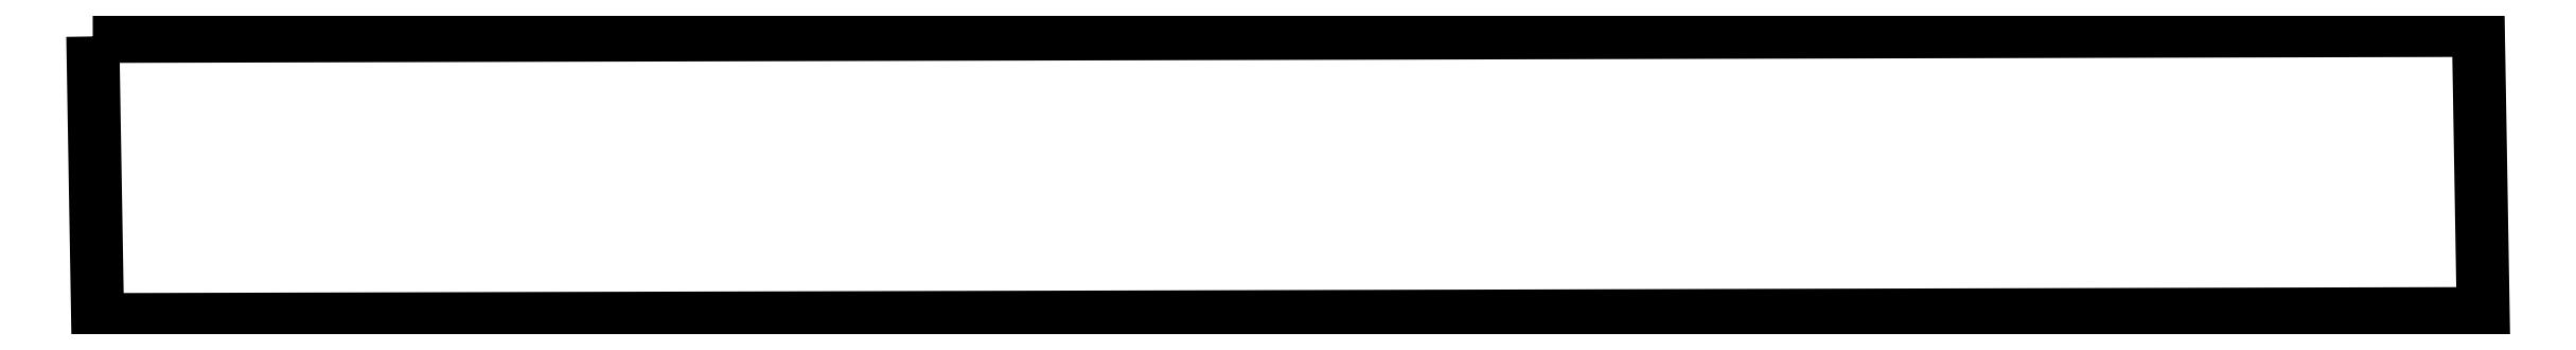
<metadata>
{"format":"dxf","ext":"dxf","renderer":"ezdxf+matplotlib","layout":"modelspace","background":"white","min_lineweight":24,"dpi":150}
</metadata>
<code>
0
SECTION
2
ENTITIES
0
LWPOLYLINE
90
5
70
1
10
0
20
-15
30
0
10
5908
20
0
30
0
10
5920
20
-701
30
0
10
12
20
-716
30
0
10
0
20
-15
30
0
0
ENDSEC
0
EOF

</code>
